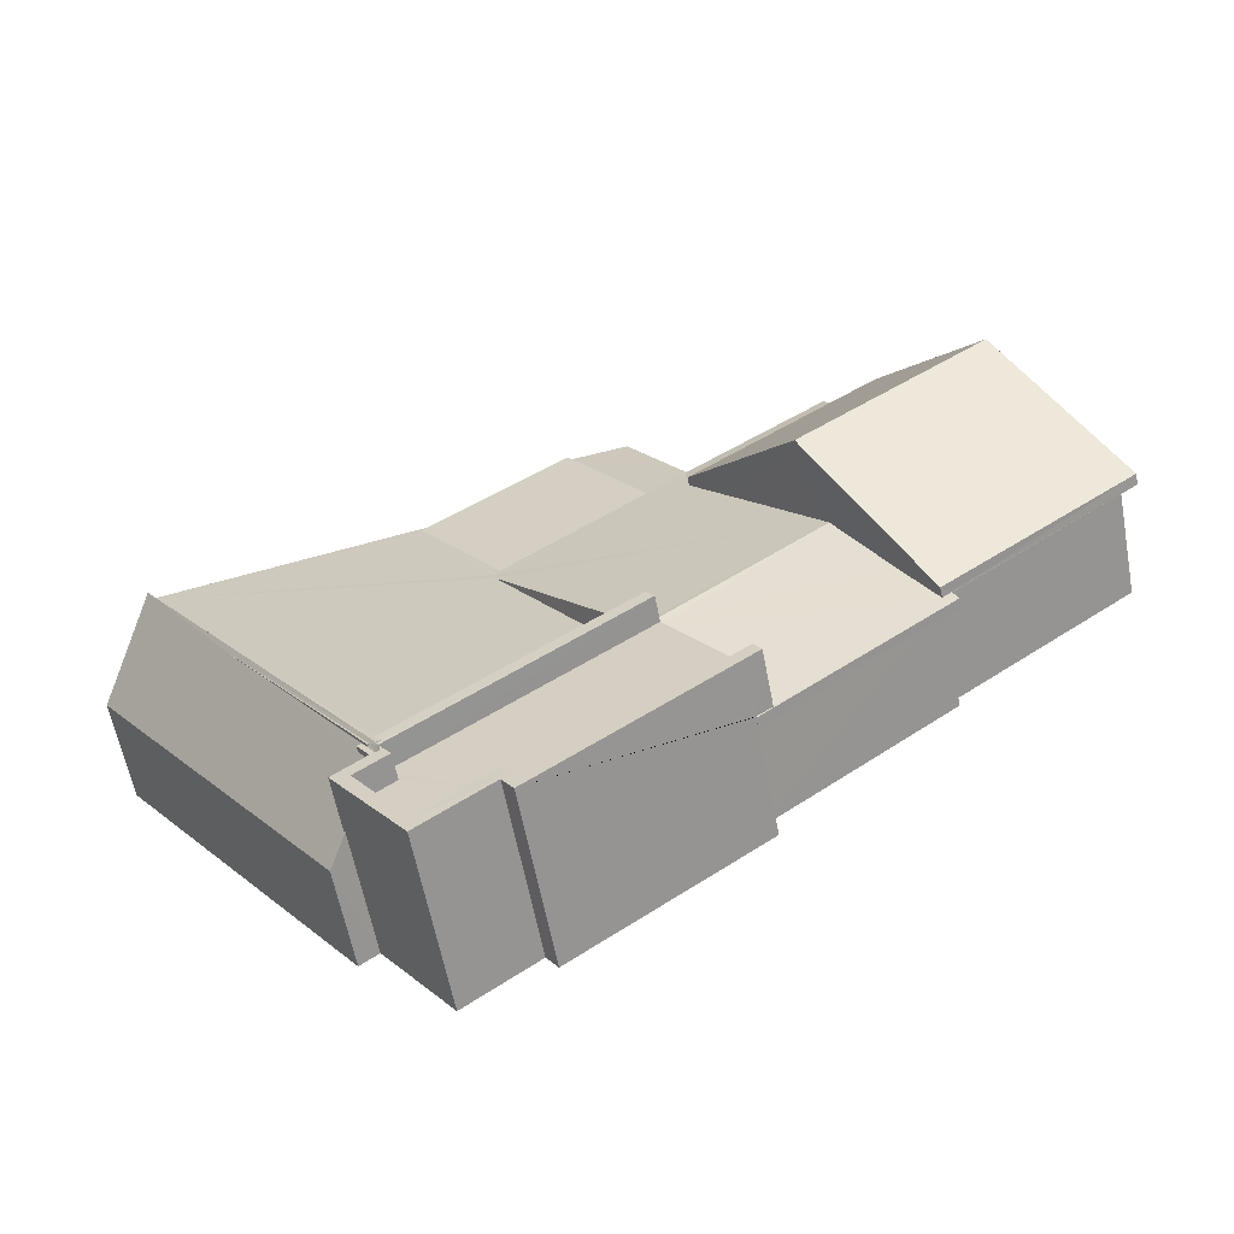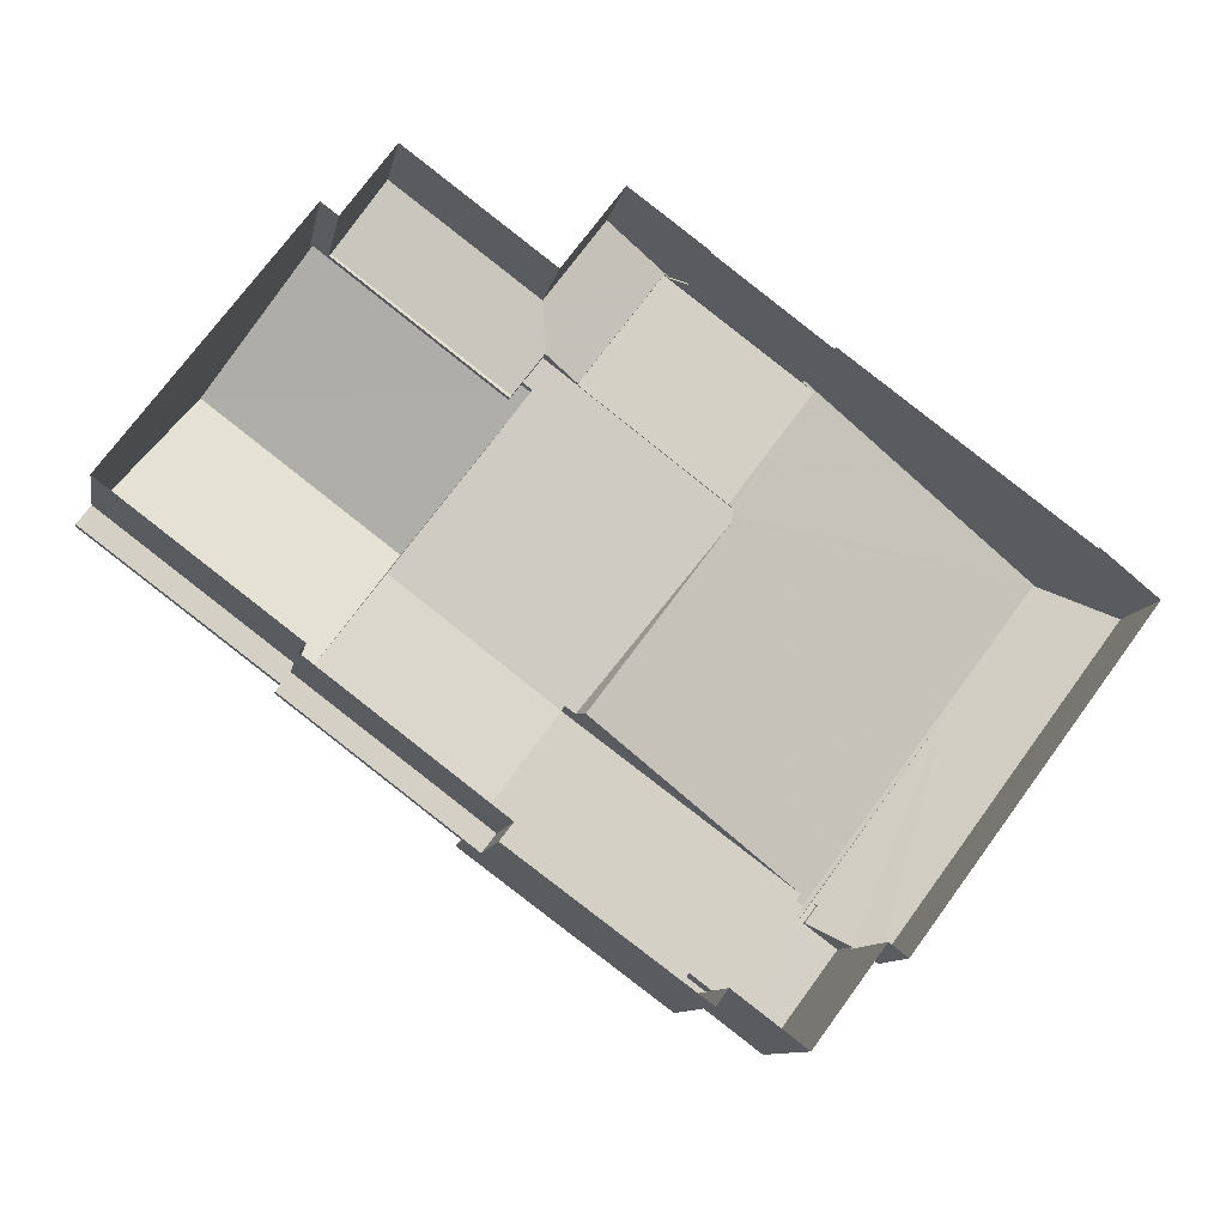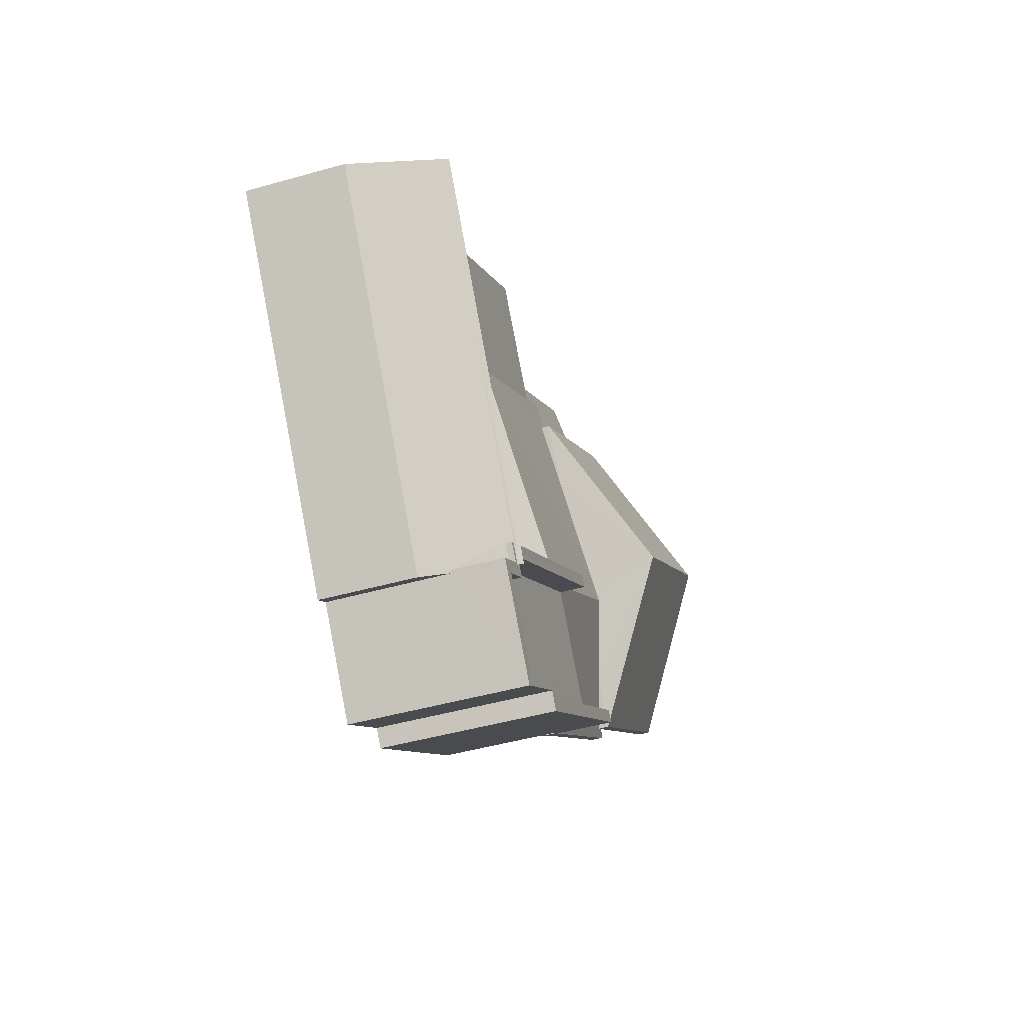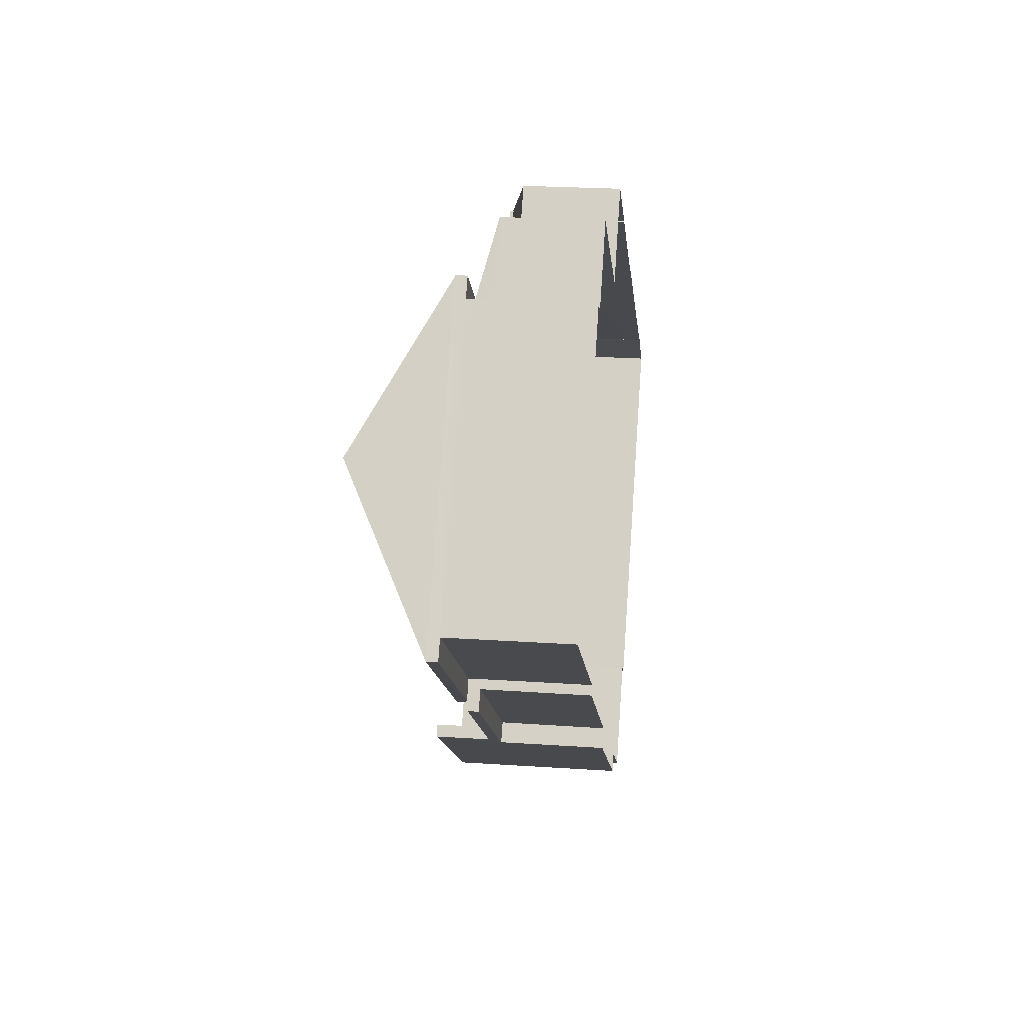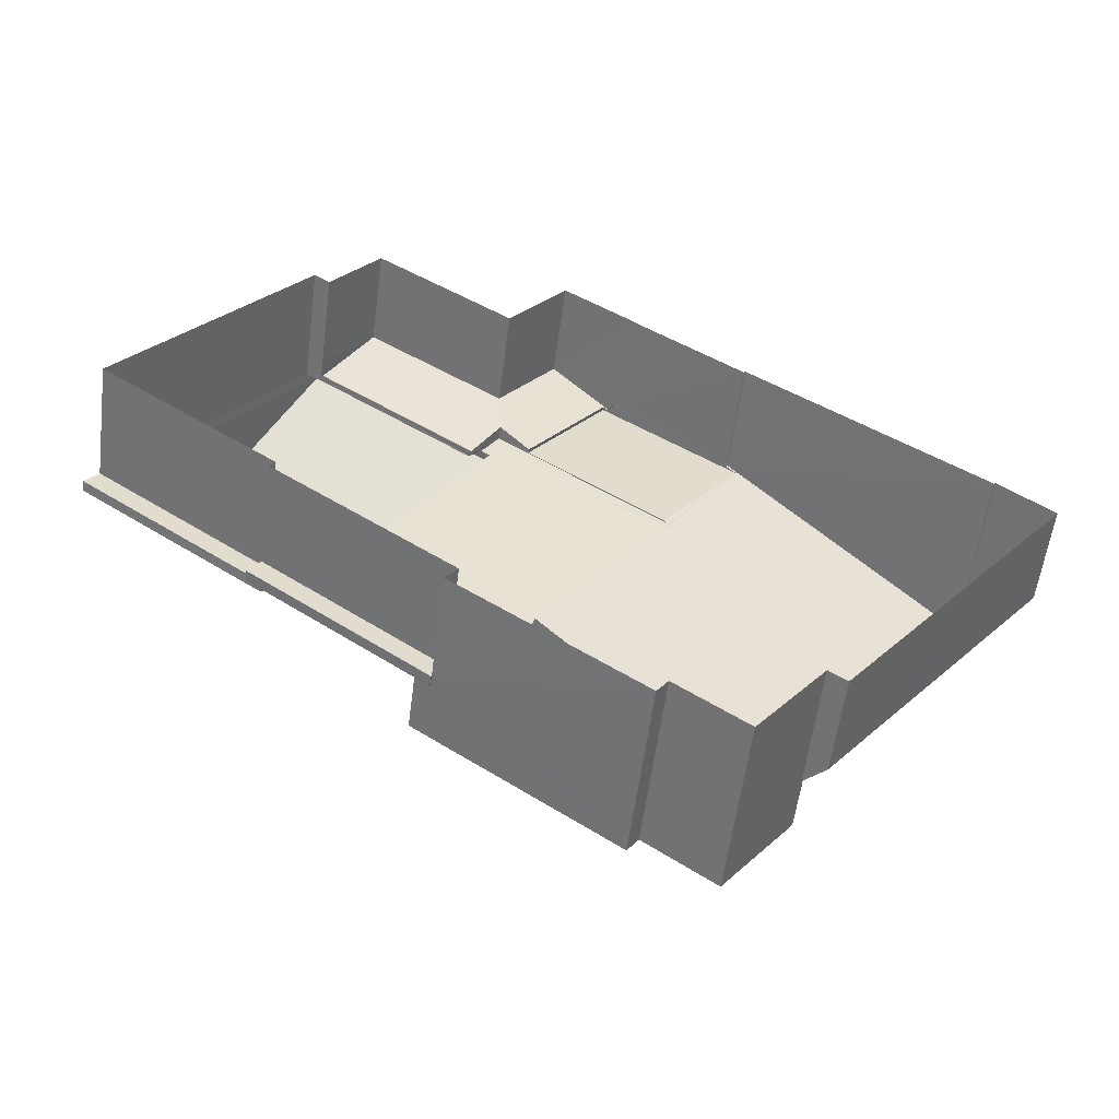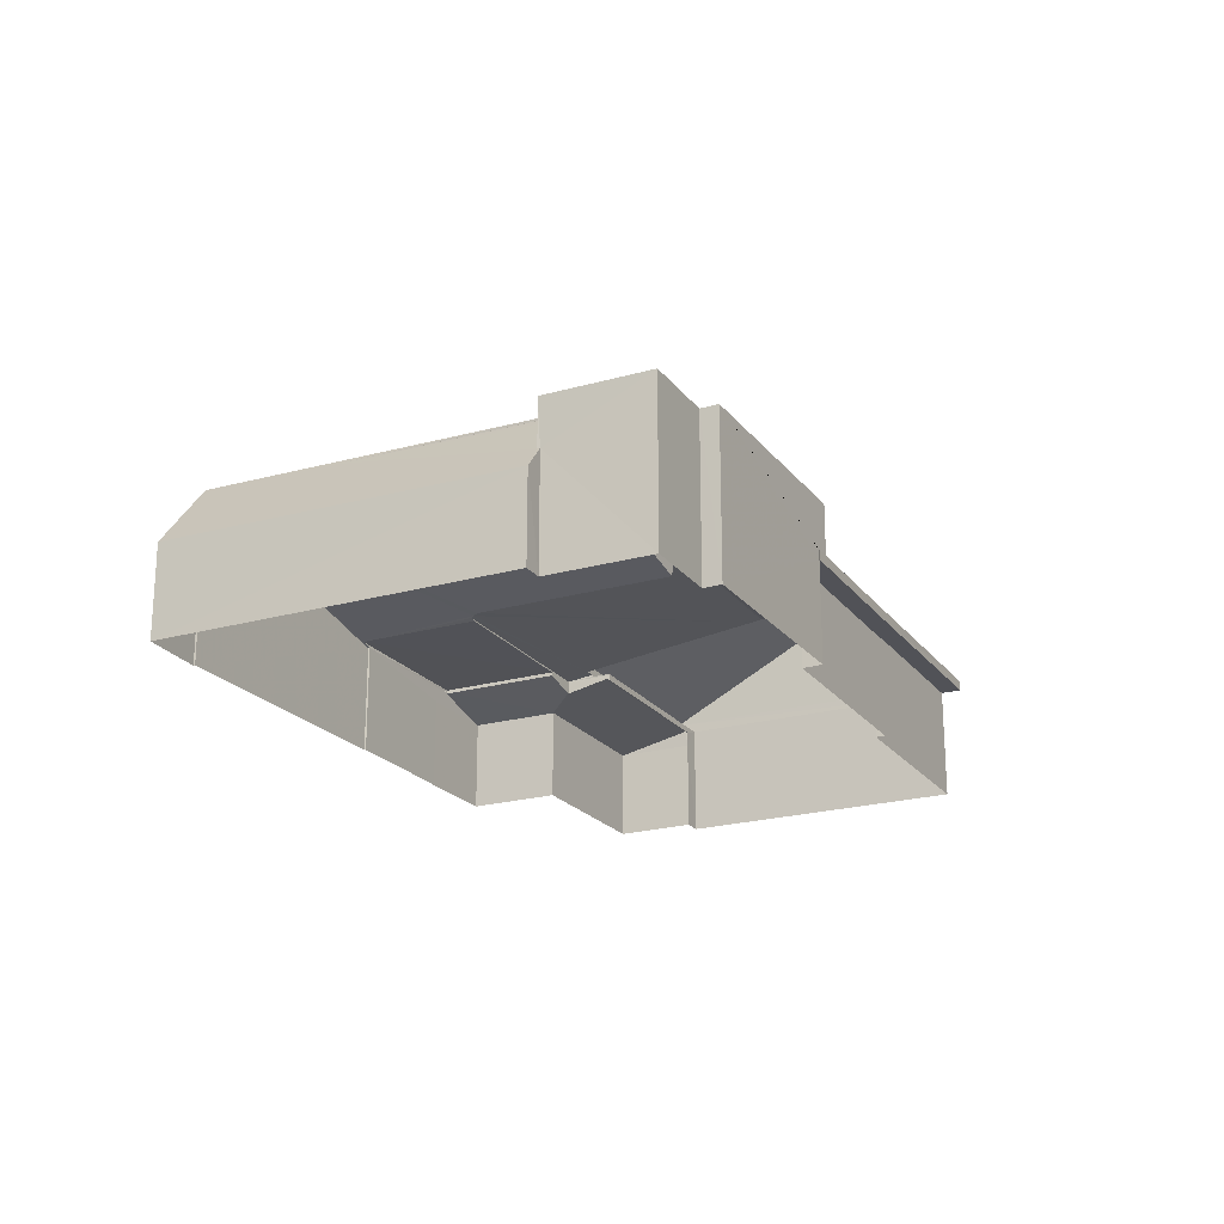
<metadata>
{"format":"obj","ext":"obj","renderer":"f3d","projection":"perspective","resolution":1024,"background":"white","views":[{"elev":-60.0,"azim":10.7,"up":"+Y"},{"elev":-10.1,"azim":169.7,"up":"+Y"},{"elev":-45.6,"azim":-71.9,"up":"+Y"},{"elev":23.9,"azim":96.5,"up":"+Y"},{"elev":-56.7,"azim":172.7,"up":"+Y"},{"elev":-21.4,"azim":-26.5,"up":"+Z"}]}
</metadata>
<code>
v -8.839e+04 -1.005e+05 2.693
v -8.839e+04 -1.005e+05 2.693
v -8.838e+04 -1.005e+05 2.693
v -8.839e+04 -1.005e+05 2.693
v -8.839e+04 -1.005e+05 2.692
v -8.838e+04 -1.005e+05 2.693
v -8.838e+04 -1.005e+05 2.694
v -8.84e+04 -1.005e+05 2.693
v -8.84e+04 -1.005e+05 2.694
v -8.84e+04 -1.005e+05 2.693
v -8.839e+04 -1.005e+05 2.693
v -8.839e+04 -1.005e+05 2.693
v -8.839e+04 -1.005e+05 2.693
v -8.84e+04 -1.005e+05 2.695
v -8.84e+04 -1.005e+05 2.695
v -8.839e+04 -1.005e+05 2.695
v -8.839e+04 -1.005e+05 2.696
v -8.839e+04 -1.005e+05 2.696
v -8.839e+04 -1.005e+05 2.695
v -8.838e+04 -1.005e+05 2.695
v -8.838e+04 -1.005e+05 2.695
v -8.839e+04 -1.005e+05 2.696
v -8.838e+04 -1.005e+05 5.169
v -8.838e+04 -1.005e+05 5.169
v -8.839e+04 -1.005e+05 5.169
v -8.839e+04 -1.005e+05 5.169
v -8.839e+04 -1.005e+05 5.169
v -8.839e+04 -1.005e+05 5.447
v -8.838e+04 -1.005e+05 5.447
v -8.839e+04 -1.005e+05 5.447
v -8.838e+04 -1.005e+05 5.447
v -8.838e+04 -1.005e+05 5.448
v -8.838e+04 -1.005e+05 5.449
v -8.838e+04 -1.005e+05 5.449
v -8.838e+04 -1.005e+05 5.448
v -8.84e+04 -1.005e+05 6.897
v -8.84e+04 -1.005e+05 6.768
v -8.84e+04 -1.005e+05 6.828
v -8.84e+04 -1.005e+05 4.988
v -8.84e+04 -1.005e+05 6.761
v -8.84e+04 -1.005e+05 4.916
v -8.84e+04 -1.005e+05 5.514
v -8.84e+04 -1.005e+05 5.514
v -8.84e+04 -1.005e+05 6.566
v -8.84e+04 -1.005e+05 6.574
v -8.84e+04 -1.005e+05 6.709
v -8.84e+04 -1.005e+05 6.715
v -8.84e+04 -1.005e+05 6.709
v -8.839e+04 -1.005e+05 6.826
v -8.839e+04 -1.005e+05 6.709
v -8.839e+04 -1.005e+05 6.109
v -8.839e+04 -1.005e+05 6.109
v -8.839e+04 -1.005e+05 6.108
v -8.839e+04 -1.005e+05 6.109
v -8.839e+04 -1.005e+05 6.109
v -8.84e+04 -1.005e+05 6.109
v -8.839e+04 -1.005e+05 6.11
v -8.839e+04 -1.005e+05 6.109
v -8.839e+04 -1.005e+05 6.71
v -8.839e+04 -1.005e+05 6.709
v -8.839e+04 -1.005e+05 6.709
v -8.839e+04 -1.005e+05 6.71
v -8.839e+04 -1.005e+05 6.709
v -8.839e+04 -1.005e+05 6.71
v -8.84e+04 -1.005e+05 6.709
v -8.84e+04 -1.005e+05 6.709
v -8.839e+04 -1.005e+05 6.708
v -8.839e+04 -1.005e+05 6.709
v -8.839e+04 -1.005e+05 6.708
v -8.84e+04 -1.005e+05 6.709
v -8.839e+04 -1.005e+05 6.709
v -8.84e+04 -1.005e+05 6.709
v -8.84e+04 -1.005e+05 6.709
v -8.839e+04 -1.005e+05 6.709
v -8.839e+04 -1.005e+05 6.709
v -8.839e+04 -1.005e+05 6.709
v -8.839e+04 -1.005e+05 6.709
v -8.84e+04 -1.005e+05 6.709
v -8.839e+04 -1.005e+05 5.43
v -8.839e+04 -1.005e+05 5.448
v -8.839e+04 -1.005e+05 6.072
v -8.839e+04 -1.005e+05 6.088
v -8.839e+04 -1.005e+05 6.089
v -8.839e+04 -1.005e+05 6.103
v -8.839e+04 -1.005e+05 6.103
v -8.839e+04 -1.005e+05 5.697
v -8.839e+04 -1.005e+05 5.417
v -8.839e+04 -1.005e+05 5.501
v -8.839e+04 -1.005e+05 5.501
v -8.839e+04 -1.005e+05 5.417
v -8.839e+04 -1.005e+05 6.065
v -8.838e+04 -1.005e+05 5.698
v -8.838e+04 -1.005e+05 5.464
v -8.838e+04 -1.005e+05 5.419
v -8.838e+04 -1.005e+05 5.464
v -8.839e+04 -1.005e+05 5.421
v -8.839e+04 -1.005e+05 5.419
v -8.839e+04 -1.005e+05 5.422
v -8.839e+04 -1.005e+05 5.448
v -8.839e+04 -1.005e+05 5.419
v -8.839e+04 -1.005e+05 4.924
v -8.839e+04 -1.005e+05 4.922
v -8.839e+04 -1.005e+05 4.922
v -8.839e+04 -1.005e+05 5.326
v -8.839e+04 -1.005e+05 5.326
v -8.839e+04 -1.005e+05 5.322
v -8.839e+04 -1.005e+05 5.299
v -8.839e+04 -1.005e+05 4.921
v -8.839e+04 -1.005e+05 4.922
v -8.839e+04 -1.005e+05 5.299
v -8.839e+04 -1.005e+05 5.301
v -8.839e+04 -1.005e+05 5.096
v -8.839e+04 -1.005e+05 5.096
v -8.839e+04 -1.005e+05 5.327
v -8.838e+04 -1.005e+05 5.327
v -8.839e+04 -1.005e+05 4.921
v -8.838e+04 -1.005e+05 5.296
v -8.839e+04 -1.005e+05 5.294
v -8.839e+04 -1.005e+05 5.697
v -8.839e+04 -1.005e+05 7.723
v -8.838e+04 -1.005e+05 7.722
v -8.838e+04 -1.005e+05 5.697
v -8.838e+04 -1.005e+05 5.698
v -8.838e+04 -1.005e+05 5.699
v -8.839e+04 -1.005e+05 5.387
v -8.839e+04 -1.005e+05 5.386
v -8.84e+04 -1.005e+05 5.387
v -8.839e+04 -1.005e+05 5.387
v -8.84e+04 -1.005e+05 6.769
v -8.84e+04 -1.005e+05 6.748
v -8.84e+04 -1.005e+05 6.75
v -8.839e+04 -1.005e+05 5.322
v -8.839e+04 -1.005e+05 5.322
v -8.839e+04 -1.005e+05 5.417
v -8.838e+04 -1.005e+05 5.419
v -8.838e+04 -1.005e+05 4.922
f 1 2 3
f 1 4 5
f 6 7 3
f 8 9 10
f 5 4 11
f 12 13 8
f 14 15 9
f 16 17 18
f 19 16 18
f 20 19 21
f 7 21 3
f 1 13 4
f 18 22 14
f 3 21 1
f 8 14 9
f 14 8 13
f 19 18 14
f 21 19 1
f 1 19 13
f 13 19 14
f 23 24 25
f 26 27 24
f 24 27 25
f 28 29 30
f 28 31 29
f 32 33 34
f 35 32 34
f 36 37 38
f 36 39 37
f 38 37 40
f 37 39 41
f 42 41 43
f 44 45 42
f 37 46 47
f 47 46 48
f 46 37 45
f 42 37 41
f 45 37 42
f 38 40 49
f 49 40 50
f 47 48 50
f 40 47 50
f 51 52 53
f 54 51 53
f 51 55 52
f 56 57 58
f 51 54 58
f 57 51 58
f 59 60 61
f 62 63 64
f 59 61 63
f 65 62 66
f 67 68 69
f 70 68 67
f 61 60 71
f 72 73 48
f 65 66 73
f 72 48 46
f 68 74 69
f 63 61 75
f 76 77 74
f 78 74 68
f 64 63 75
f 76 74 78
f 73 66 77
f 66 62 64
f 76 50 77
f 73 50 48
f 50 73 77
f 79 80 81
f 80 82 83
f 81 83 84
f 84 83 85
f 81 80 83
f 86 79 81
f 87 79 88
f 89 90 88
f 90 87 88
f 79 86 88
f 85 91 84
f 84 91 92
f 93 94 95
f 91 94 93
f 92 91 93
f 94 96 97
f 97 96 98
f 91 96 94
f 99 82 80
f 98 100 97
f 101 102 103
f 104 102 101
f 105 104 101
f 105 106 104
f 107 108 104
f 109 108 110
f 106 107 104
f 110 108 107
f 111 112 109
f 110 111 109
f 113 109 112
f 114 109 113
f 114 115 109
f 109 115 116
f 114 117 115
f 114 118 117
f 119 120 121
f 122 119 121
f 123 121 120
f 124 123 120
f 125 126 127
f 128 125 127
f 40 37 129
f 70 99 80
f 130 68 70
f 130 70 131
f 127 132 133
f 131 127 133
f 127 87 128
f 131 80 79
f 127 79 87
f 70 80 131
f 131 79 127
f 14 41 15
f 14 43 41
f 41 39 9
f 15 41 9
f 39 36 10
f 9 39 10
f 130 49 76
f 49 130 38
f 38 131 36
f 36 131 10
f 76 78 130
f 10 131 8
f 38 130 131
f 50 76 49
f 65 42 43
f 65 43 62
f 43 22 62
f 43 14 22
f 16 27 17
f 17 27 59
f 98 60 59
f 98 96 60
f 27 100 59
f 100 98 59
f 17 63 18
f 17 59 63
f 63 62 22
f 18 63 22
f 83 67 85
f 91 52 96
f 52 60 96
f 85 67 69
f 85 53 91
f 52 71 60
f 85 69 53
f 53 52 91
f 46 45 72
f 83 82 67
f 67 82 70
f 82 99 70
f 44 65 73
f 44 42 65
f 45 73 72
f 45 44 73
f 69 74 54
f 53 69 54
f 61 71 52
f 55 61 52
f 61 55 51
f 75 61 51
f 64 51 57
f 64 75 51
f 66 57 56
f 66 64 57
f 66 56 58
f 77 66 58
f 74 77 58
f 54 74 58
f 90 28 134
f 134 28 30
f 89 28 90
f 34 33 135
f 135 33 94
f 33 95 94
f 20 21 23
f 21 135 23
f 23 94 24
f 23 135 94
f 16 19 25
f 27 16 25
f 23 25 19
f 20 23 19
f 128 87 125
f 87 90 125
f 111 90 112
f 90 113 112
f 125 90 111
f 118 114 134
f 134 114 90
f 114 113 90
f 24 97 26
f 24 94 97
f 100 26 97
f 100 27 26
f 104 108 102
f 115 136 116
f 115 117 136
f 116 2 1
f 109 116 1
f 136 3 2
f 116 136 2
f 103 11 4
f 103 102 11
f 108 5 11
f 102 108 11
f 108 109 1
f 5 108 1
f 3 136 6
f 118 134 117
f 136 117 29
f 6 136 29
f 134 30 117
f 117 30 29
f 120 119 86
f 92 124 120
f 86 81 120
f 92 120 84
f 120 81 84
f 121 123 122
f 31 122 29
f 7 6 29
f 35 122 123
f 35 123 32
f 7 29 35
f 29 122 35
f 35 135 7
f 7 135 21
f 34 135 35
f 88 119 89
f 28 89 31
f 31 89 122
f 89 119 122
f 124 93 95
f 124 95 123
f 95 32 123
f 95 33 32
f 92 93 124
f 88 86 119
f 107 106 126
f 126 132 127
f 13 103 4
f 132 103 13
f 101 103 132
f 101 132 105
f 106 105 126
f 105 132 126
f 126 125 110
f 126 110 107
f 125 111 110
f 8 133 12
f 8 131 133
f 13 12 133
f 132 13 133
f 47 40 129
f 78 68 130
f 129 37 47

</code>
